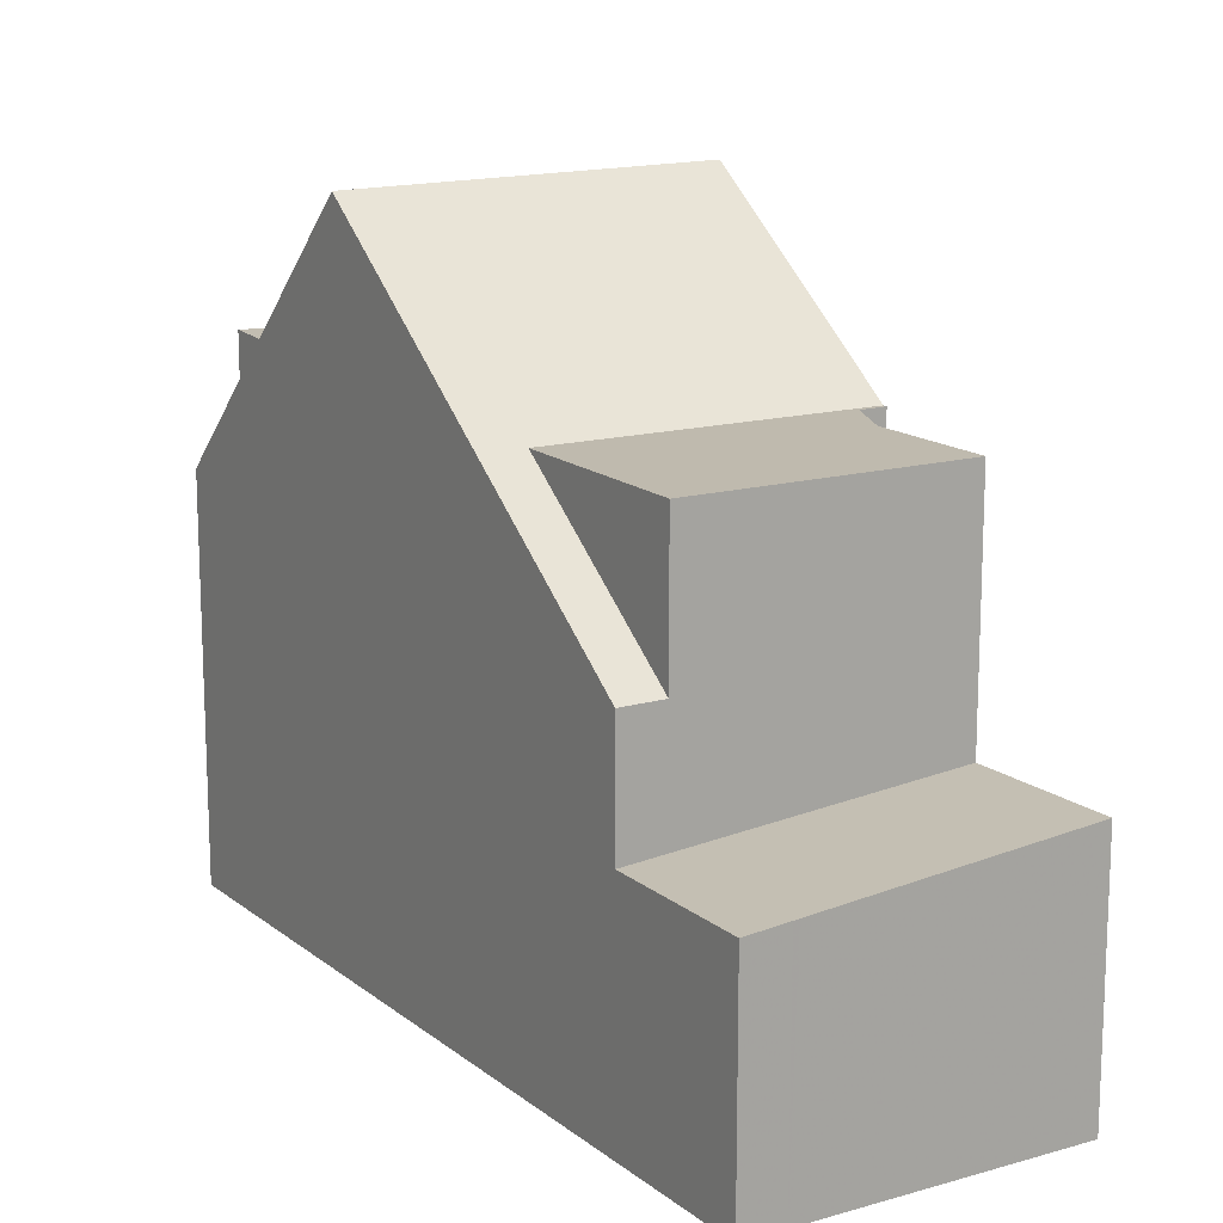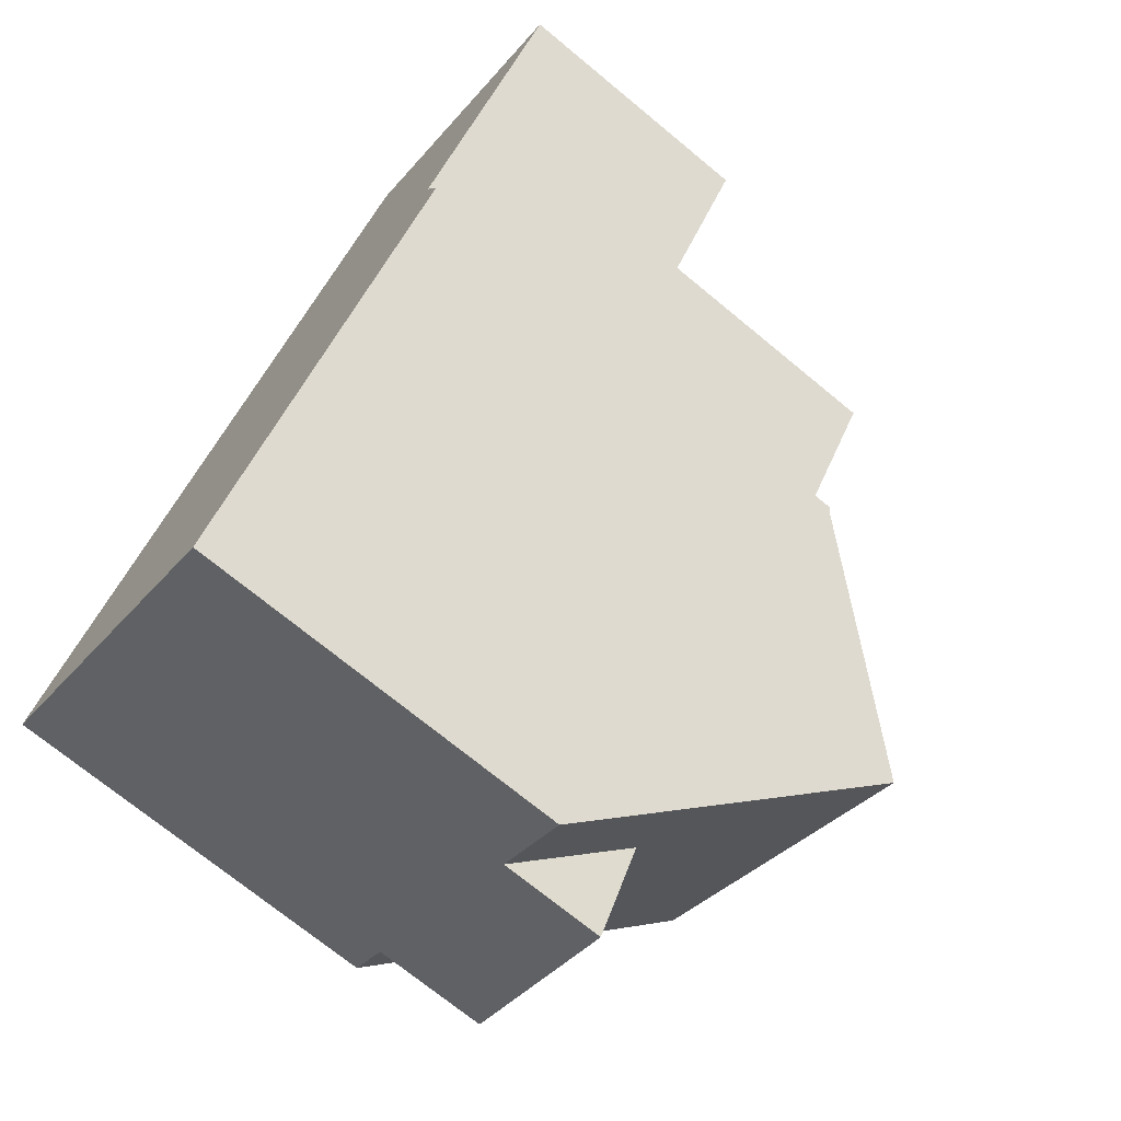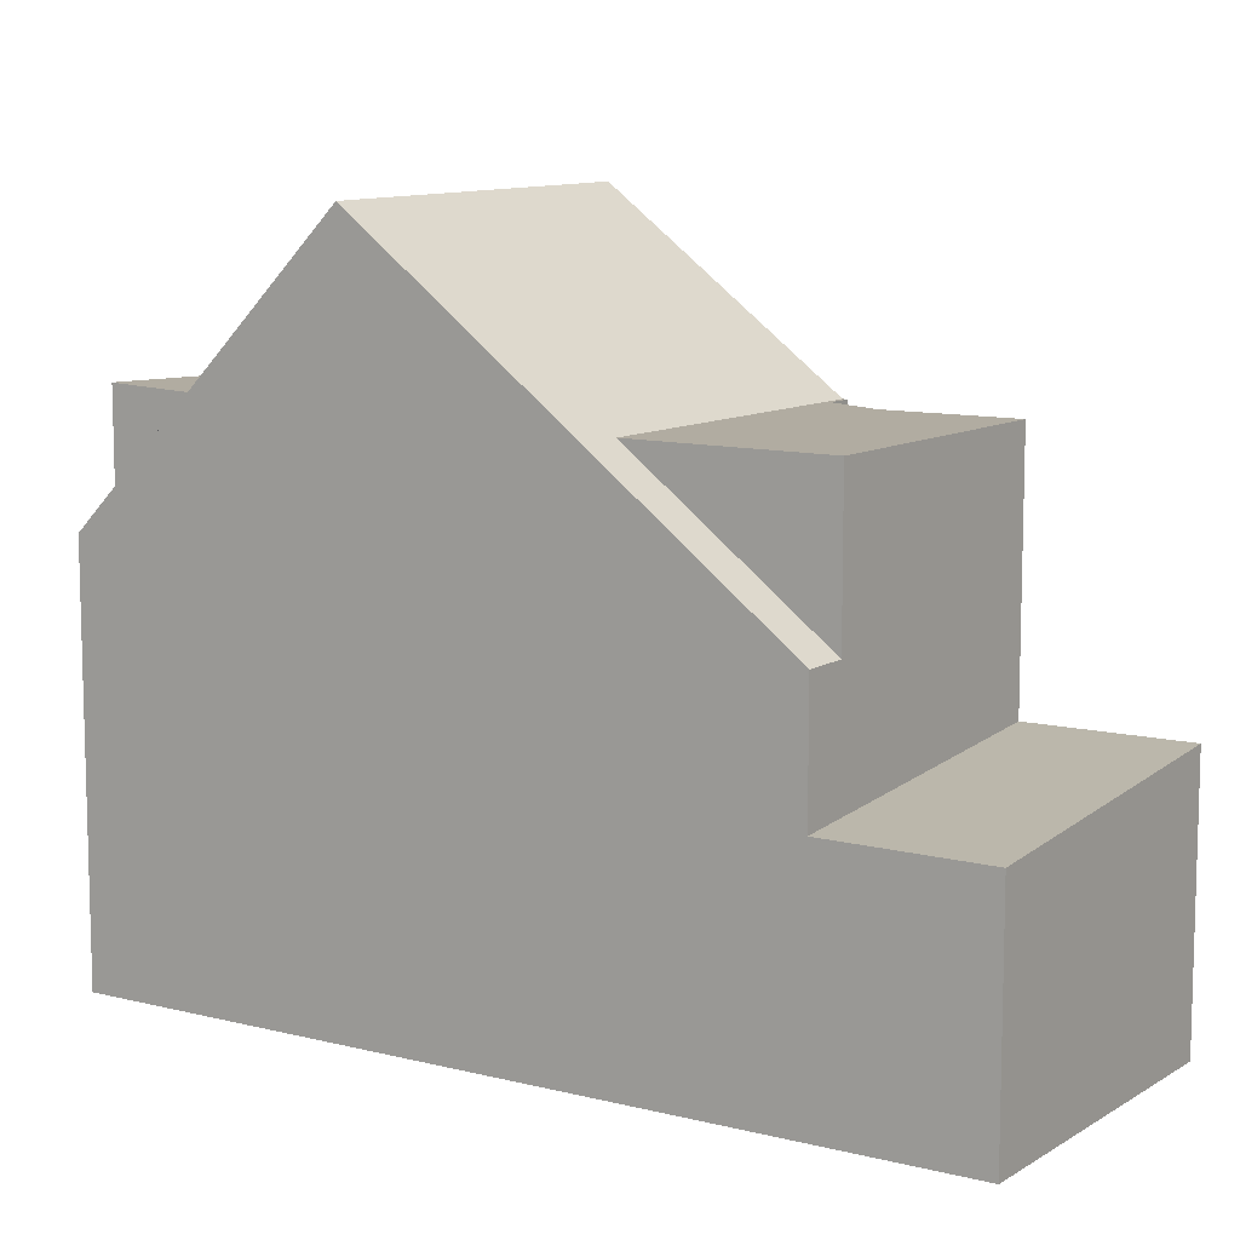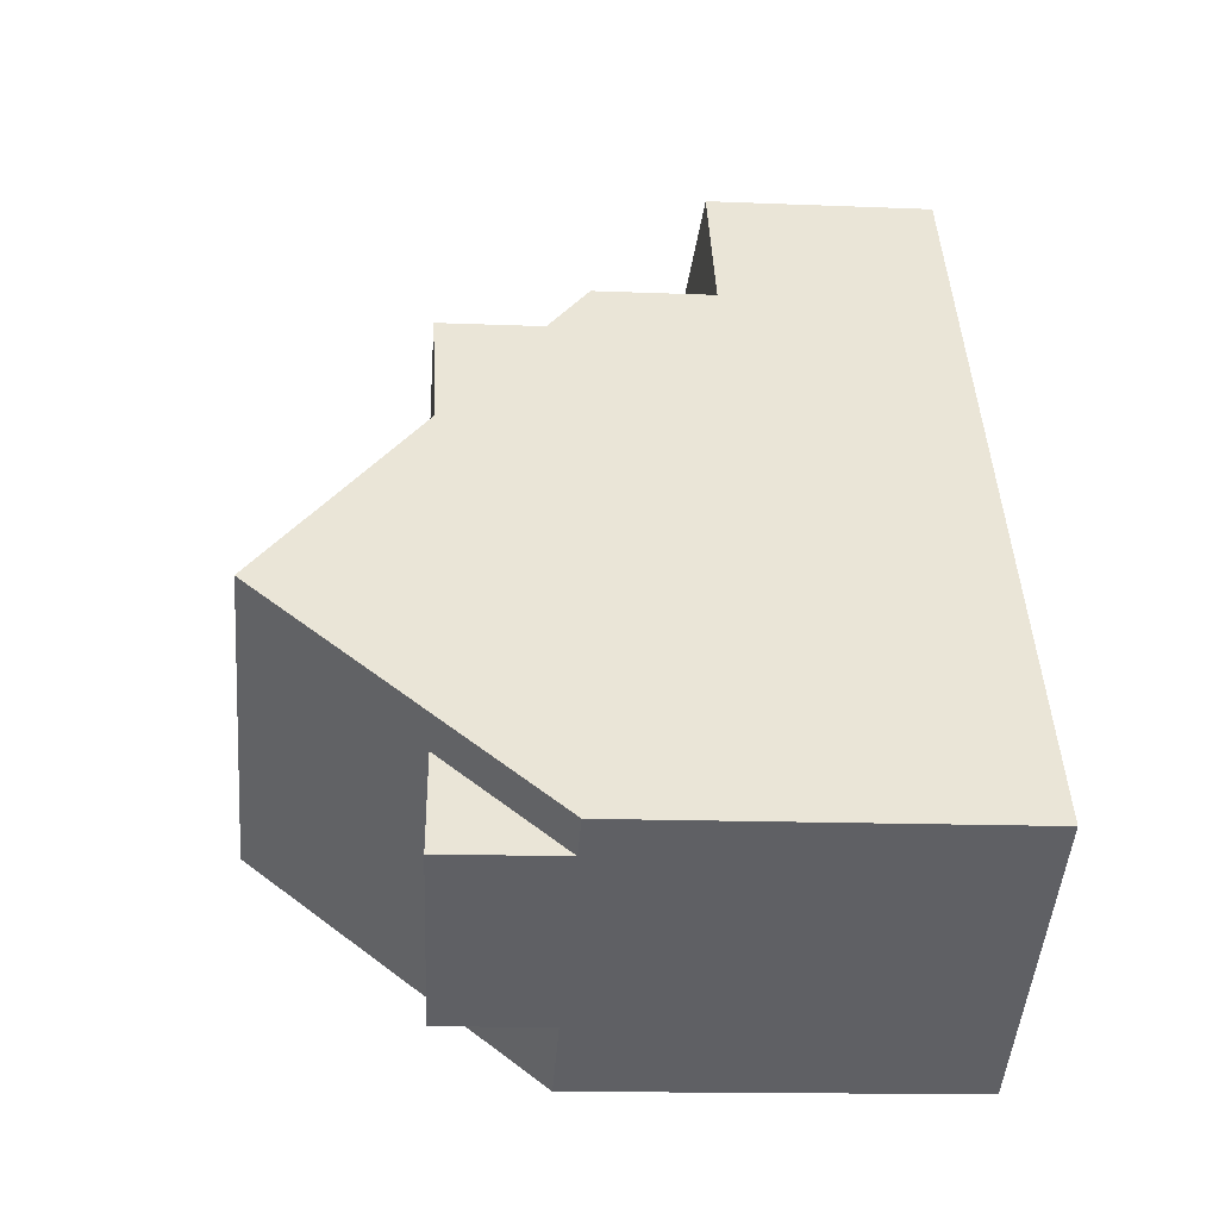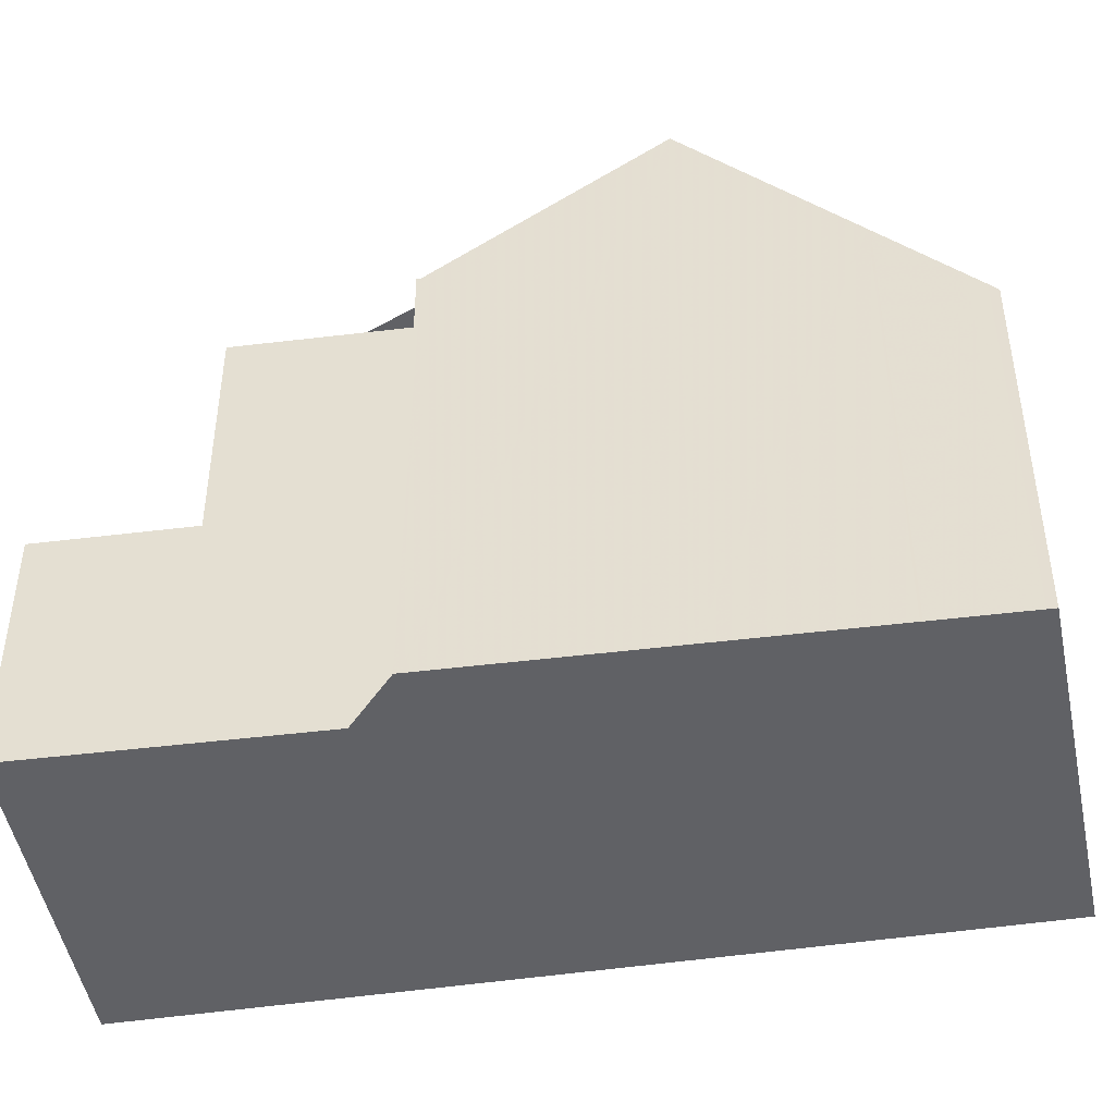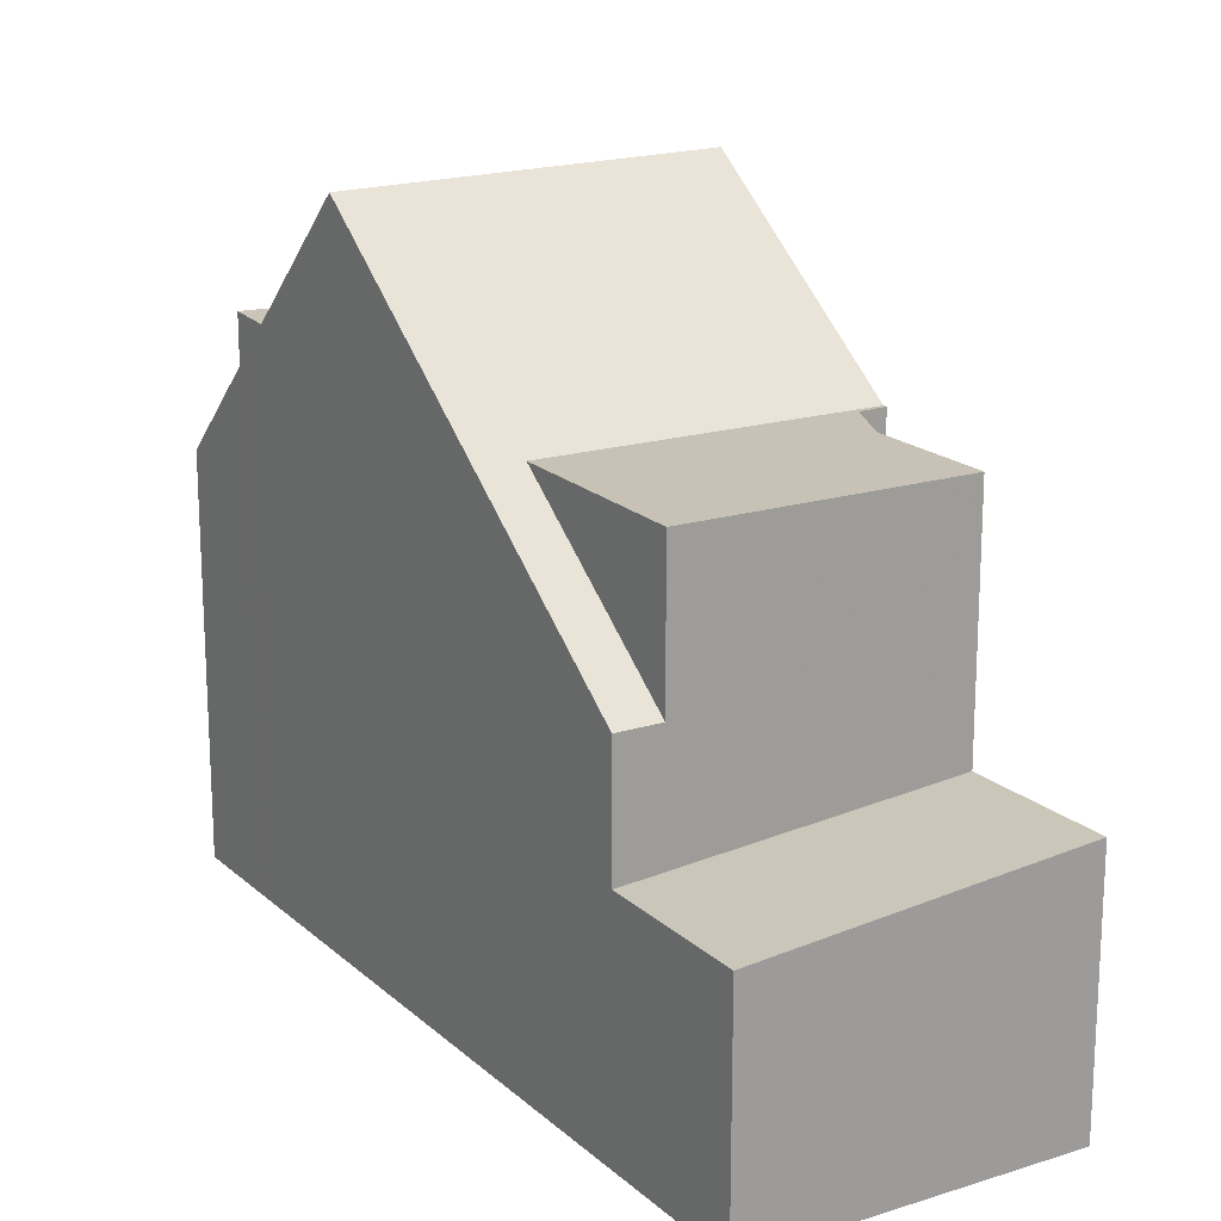
<metadata>
{"format":"obj","ext":"obj","renderer":"f3d","projection":"perspective","resolution":1024,"background":"white","views":[{"elev":15.8,"azim":-179.0,"up":"+Z"},{"elev":-71.5,"azim":-129.6,"up":"+Y"},{"elev":10.6,"azim":156.2,"up":"+Z"},{"elev":-13.8,"azim":84.7,"up":"+Y"},{"elev":-47.7,"azim":-46.9,"up":"+Z"},{"elev":19.4,"azim":-178.7,"up":"+Z"}]}
</metadata>
<code>
v -251.3 -795.1 4.445
v -254.8 -797.2 4.442
v -258 -792.5 5.653
v -257.5 -792.2 5.657
v -259.8 -789.1 2.911
v -256.6 -787.1 2.612
v -256.5 -794.7 7.61
v -253 -792.5 7.614
v -258 -792.6 5.653
v -254.4 -790.4 5.683
v -255.3 -789 4.411
v -254.5 -790.3 5.606
v -254.5 -790.3 5.606
v -255.3 -789 4.41
v -254.4 -790.4 5.683
v -257.7 -792.4 5.655
v -253 -792.5 7.614
v -256.5 -794.7 7.61
v -258 -792.6 5.653
v -259.6 -789.3 2.911
v -257 -787.3 2.648
v -255.6 -788.6 4.006
v -258.8 -790.5 4.001
v -251.8 -795.3 4.444
v -253.9 -796.6 4.442
v -254.9 -790.6 5.68
v -257 -791.9 5.661
v -254.9 -790.6 5.68
v -252.4 -794.3 5.668
v -254.5 -795.7 5.65
v -252 -794.1 5.672
v -255.4 -796.2 5.642
v -251.8 -795.3 5.665
v -258.8 -790.5 5.662
v -253.9 -796.6 5.647
v -256.6 -787.1 2.612
v -256.6 -787.1 2.613
v -256.6 -787.1 2.612
v -257.5 -787.7 2.697
v -256.2 -787.7 2.616
v -256.2 -787.7 2.615
v -259.3 -789.7 2.912
v -257 -787.4 2.653
v -256.6 -787.9 2.656
v -259 -788.9 2.855
v -258.8 -789.3 2.857
v -258.8 -790.5 2.914
v -255.6 -788.6 2.62
v -252.2 -794.7 5.238
v -255.8 -789.2 4.312
v -254.1 -796.3 4.886
v -251.8 -795.3 5.346
v -253.9 -796.6 4.946
v -254.9 -797 4.74
v -251.8 -794.4 5.31
v -257.4 -789.6 4.003
v -258.8 -790.5 3.751
v -254.9 -790.5 5.584
v -252 -794 5.779
v -254.8 -795.8 5.648
v -252.5 -794.3 5.759
v -254.5 -795.7 5.659
v -251.8 -795.3 5.809
v -253.9 -796.6 5.705
v -255.4 -796.3 5.616
v -258.8 -790.5 5.372
v -253 -792.5 7.614
v -253 -792.5 7.614
v -252 -794 5.779
v -255.6 -788.6 2.62
v -251.3 -795.1 4.445
v -251.8 -794.4 5.309
v -255.6 -788.6 4.006
v -252 -794.1 5.672
v -257.7 -792.4 5.655
v -257.8 -792.4 5.655
v -255.3 -796.2 5.623
v -255.3 -796.1 5.643
v -256.3 -794.5 7.61
v -256.3 -794.5 7.61
v -254.6 -797.1 4.442
v -254.8 -796.9 4.762
v -259.7 -789.1 2.911
v -253.5 -792.8 7.614
v -255.8 -789.2 4.312
v -254.9 -790.5 5.584
v -254.9 -790.6 5.68
v -257 -787.3 2.653
v -253.5 -792.8 7.614
v -252.5 -794.3 5.759
v -251.8 -795.3 5.809
v -252.5 -794.3 5.759
v -256.1 -788.8 2.661
v -256.1 -788.8 5.685
v -251.8 -795.3 4.444
v -252.2 -794.7 5.238
v -256.1 -788.8 4.005
v -256.1 -788.8 4.256
v -256.1 -788.8 5.503
v -252.4 -794.3 5.668
v -257 -787.3 2.653
v -256.1 -788.8 4.005
v -255.6 -788.6 4.006
v -255.6 -788.6 4.006
v -256.1 -788.8 5.685
v -258.2 -790.1 5.667
v -258.8 -790.5 5.662
v -256.1 -788.8 5.503
v -256.1 -788.8 4.256
v -256.1 -788.8 5.685
v -255.6 -788.6 2.62
v -255.6 -788.6 2.62
v -256.1 -788.8 2.661
v -258.2 -790.1 2.862
v -256.1 -788.8 4.005
v -258.8 -790.5 2.914
v -255.6 -794.1 7.611
v -257 -791.9 5.661
v -255.6 -794.1 7.611
v -254.5 -795.7 5.659
v -253.9 -796.6 5.705
v -254.5 -795.7 5.659
v -258.2 -790.1 2.862
v -258.2 -790.1 5.667
v -253.9 -796.6 4.442
v -254.1 -796.3 4.886
v -258.2 -790.1 3.856
v -258.2 -790.1 5.399
v -254.5 -795.7 5.65
v -258.2 -790.1 4.002
v -259.1 -788.7 2.854
v -259.2 -788.7 2.854
v -253.3 -792.7 7.614
v -255.9 -789 4.21
v -255.8 -789.2 4.312
v -255.9 -789 5.685
v -256.1 -788.8 5.685
v -256.1 -788.8 2.661
v -256.1 -788.8 5.685
v -256.1 -788.8 4.254
v -256.1 -788.8 4.005
v -256.1 -788.8 5.502
v -254.9 -790.5 5.586
v -254.8 -790.6 5.68
v -257.1 -787.4 2.658
v -257.1 -787.4 2.658
v -256.7 -788 2.659
v -256.1 -788.8 2.661
v -255.9 -789 5.513
v -255.9 -789 4.293
v -255.9 -789 5.685
v -255.9 -789 4.21
v -257.1 -787.4 2.658
v -253.3 -792.7 7.614
v -252.3 -794.2 5.766
v -252 -794.6 5.268
v -251.6 -795.2 4.444
v -252.2 -794.2 5.67
v -253.9 -796.6 5.701
v -251.8 -795.2 5.805
v -253.9 -796.6 4.546
v -251.8 -795.2 4.548
v -251.8 -795.2 5.666
v -251.8 -795.2 5.332
v -253.9 -796.6 5.647
v -253.9 -796.6 4.932
v -251.4 -795 4.549
v -251.4 -795 4.549
v -251.8 -795.2 5.805
v -253.9 -796.6 5.701
v -251.8 -795.2 4.548
v -253.9 -796.6 4.546
v -254.7 -797 4.546
v -251.6 -795.1 4.548
v -254.8 -797.1 4.546
v -251.3 -795.1 4.445
v -251.3 -795.1 4.445
v -251.3 -795.1 0
v -251.3 -795.1 0
v -254.8 -797.1 4.546
v -254.8 -797.2 4.442
v -254.8 -797.2 0
v -254.8 -797.1 0
v -257.8 -792.4 5.655
v -258 -792.5 5.653
v -258 -792.5 0
v -257.8 -792.4 0
v -258.8 -790.5 5.662
v -257.5 -792.2 5.657
v -257.5 -792.2 0
v -258.8 -790.5 0
v -259.2 -788.7 2.854
v -259.8 -789.1 2.911
v -259.8 -789.1 0
v -259.2 -788.7 0
v -256.6 -787.1 2.612
v -256.6 -787.1 2.612
v -256.6 -787.1 0
v -256.6 -787.1 0
v -258 -792.6 5.653
v -256.5 -794.7 7.61
v -256.5 -794.7 -8.882e-16
v -258 -792.6 0
v -253 -792.5 7.614
v -254.4 -790.4 5.683
v -254.4 -790.4 8.882e-16
v -253 -792.5 8.882e-16
v -254.5 -790.3 5.606
v -255.3 -789 4.411
v -255.3 -789 0
v -254.5 -790.3 0
v -254.4 -790.4 5.683
v -254.5 -790.3 5.606
v -254.5 -790.3 0
v -254.4 -790.4 8.882e-16
v -252 -794 5.779
v -253 -792.5 7.614
v -253 -792.5 8.882e-16
v -252 -794 0
v -258 -792.5 5.653
v -258 -792.6 5.653
v -258 -792.6 0
v -258 -792.5 0
v -259.7 -789.1 2.911
v -259.6 -789.3 2.911
v -259.6 -789.3 0
v -259.7 -789.1 0
v -256.6 -787.1 2.612
v -257 -787.3 2.648
v -257 -787.3 0
v -256.6 -787.1 0
v -251.8 -794.4 5.31
v -252 -794.1 5.672
v -252 -794.1 8.882e-16
v -251.8 -794.4 0
v -256.5 -794.7 7.61
v -255.4 -796.2 5.642
v -255.4 -796.2 8.882e-16
v -256.5 -794.7 -8.882e-16
v -256.6 -787.1 2.612
v -256.6 -787.1 2.612
v -256.6 -787.1 0
v -256.6 -787.1 0
v -256.2 -787.7 2.615
v -256.6 -787.1 2.612
v -256.6 -787.1 0
v -256.2 -787.7 4.441e-16
v -255.6 -788.6 2.62
v -256.2 -787.7 2.615
v -256.2 -787.7 4.441e-16
v -255.6 -788.6 0
v -259.6 -789.3 2.911
v -259.3 -789.7 2.912
v -259.3 -789.7 -4.441e-16
v -259.6 -789.3 0
v -255.4 -796.3 5.616
v -254.9 -797 4.74
v -254.9 -797 0
v -255.4 -796.3 8.882e-16
v -251.4 -795 4.549
v -251.8 -794.4 5.31
v -251.8 -794.4 0
v -251.4 -795 0
v -252 -794.1 5.672
v -252 -794 5.779
v -252 -794 0
v -252 -794.1 8.882e-16
v -255.4 -796.2 5.642
v -255.4 -796.3 5.616
v -255.4 -796.3 8.882e-16
v -255.4 -796.2 8.882e-16
v -251.6 -795.2 4.444
v -251.3 -795.1 4.445
v -251.3 -795.1 0
v -251.6 -795.2 0
v -257.5 -792.2 5.657
v -257.8 -792.4 5.655
v -257.8 -792.4 0
v -257.5 -792.2 0
v -254.8 -797.2 4.442
v -254.6 -797.1 4.442
v -254.6 -797.1 0
v -254.8 -797.2 0
v -259.8 -789.1 2.911
v -259.7 -789.1 2.911
v -259.7 -789.1 0
v -259.8 -789.1 0
v -253.9 -796.6 5.705
v -251.8 -795.3 5.809
v -251.8 -795.3 0
v -253.9 -796.6 0
v -257 -787.3 2.648
v -257 -787.3 2.653
v -257 -787.3 0
v -257 -787.3 0
v -255.3 -789 4.411
v -255.6 -788.6 4.006
v -255.6 -788.6 0
v -255.3 -789 0
v -259.3 -789.7 2.912
v -258.8 -790.5 2.914
v -258.8 -790.5 0
v -259.3 -789.7 -4.441e-16
v -254.6 -797.1 4.442
v -253.9 -796.6 4.442
v -253.9 -796.6 0
v -254.6 -797.1 0
v -257.1 -787.4 2.658
v -259.2 -788.7 2.854
v -259.2 -788.7 0
v -257.1 -787.4 0
v -257 -787.3 2.653
v -257.1 -787.4 2.658
v -257.1 -787.4 0
v -257 -787.3 0
v -251.8 -795.3 4.444
v -251.6 -795.2 4.444
v -251.6 -795.2 0
v -251.8 -795.3 0
v -251.3 -795.1 4.445
v -251.4 -795 4.549
v -251.4 -795 0
v -251.3 -795.1 0
v -254.9 -797 4.74
v -254.8 -797.1 4.546
v -254.8 -797.1 0
v -254.9 -797 0
v -259.8 -789.1 0
v -256.6 -787.1 0
v -251.3 -795.1 0
v -254.8 -797.2 0
v -258 -792.5 0
v -257.5 -792.2 0
f 15 10 8 67
f 13 12 10 15
f 14 11 12 13
f 143 86 85 135
f 144 87 86 143
f 68 17 59 69
f 45 20 83 131
f 164 49 29 163
f 166 51 30 165
f 168 1 71 167
f 163 29 61 169
f 165 30 62 170
f 112 40 41 111
f 37 36 6 38
f 146 88 43 145
f 40 37 38 41
f 46 42 20 45
f 43 37 40 44
f 113 44 40 112
f 145 43 44 147
f 147 44 113 148
f 73 22 48 70
f 171 49 164
f 172 51 166
f 78 60 77
f 130 56 127
f 69 59 31 74
f 74 31 55 72
f 154 89 87 144
f 155 90 84 133
f 174 157 95 162
f 97 73 70 93
f 158 100 90 155
f 156 96 100 158
f 116 42 46 114
f 75 19 3 76
f 77 65 32 78
f 79 7 9 16
f 78 32 18 80
f 173 81 2 175
f 82 54 65 77
f 131 83 5 132
f 135 85 134
f 104 11 14 103
f 136 26 27 106 137
f 106 27 75 76 4 107
f 88 21 36 37 43
f 118 87 89 119
f 117 84 90 120
f 160 91 121 159
f 141 56 140
f 138 123 127 56 141
f 142 128 124 139
f 140 56 130 128 142
f 101 21 88
f 150 109 108 149
f 152 115 109 150
f 149 108 110 151
f 119 79 16 118
f 120 60 78 80 117
f 161 125 81 173
f 123 47 57 127
f 128 66 34 124
f 129 60 120
f 126 82 77 60 129
f 130 23 66 128
f 131 39 45
f 127 57 23 130
f 153 101 88 146
f 134 102 103 14 135
f 137 105 136
f 140 98 97 141
f 141 97 93 138
f 139 94 99 142
f 142 99 98 140
f 135 14 13 143
f 143 13 15 144
f 145 39 146
f 147 46 45 39 145
f 148 114 46 147
f 149 58 50 150
f 150 50 152
f 151 28 58 149
f 146 39 131 132 153
f 144 15 67 154
f 133 68 69 155
f 167 71 157 174
f 155 69 74 158
f 158 74 72 156
f 159 122 92 160
f 163 33 52 164
f 165 35 53 166
f 167 72 55 168
f 169 63 33 163
f 170 64 35 165
f 164 52 24 171
f 166 53 25 172
f 173 82 126 161
f 174 156 72 167
f 162 96 156 174
f 175 54 82 173
f 177 178 179 176
f 181 182 183 180
f 185 186 187 184
f 189 190 191 188
f 193 194 195 192
f 197 198 199 196
f 201 202 203 200
f 205 206 207 204
f 209 210 211 208
f 213 214 215 212
f 217 218 219 216
f 221 222 223 220
f 225 226 227 224
f 229 230 231 228
f 233 234 235 232
f 237 238 239 236
f 241 242 243 240
f 245 246 247 244
f 249 250 251 248
f 253 254 255 252
f 257 258 259 256
f 261 262 263 260
f 265 266 267 264
f 269 270 271 268
f 273 274 275 272
f 277 278 279 276
f 281 282 283 280
f 285 286 287 284
f 289 290 291 288
f 293 294 295 292
f 297 298 299 296
f 301 302 303 300
f 305 306 307 304
f 309 310 311 308
f 313 314 315 312
f 317 318 319 316
f 321 322 323 320
f 325 326 327 324
f 329 330 331 332 333 328

</code>
